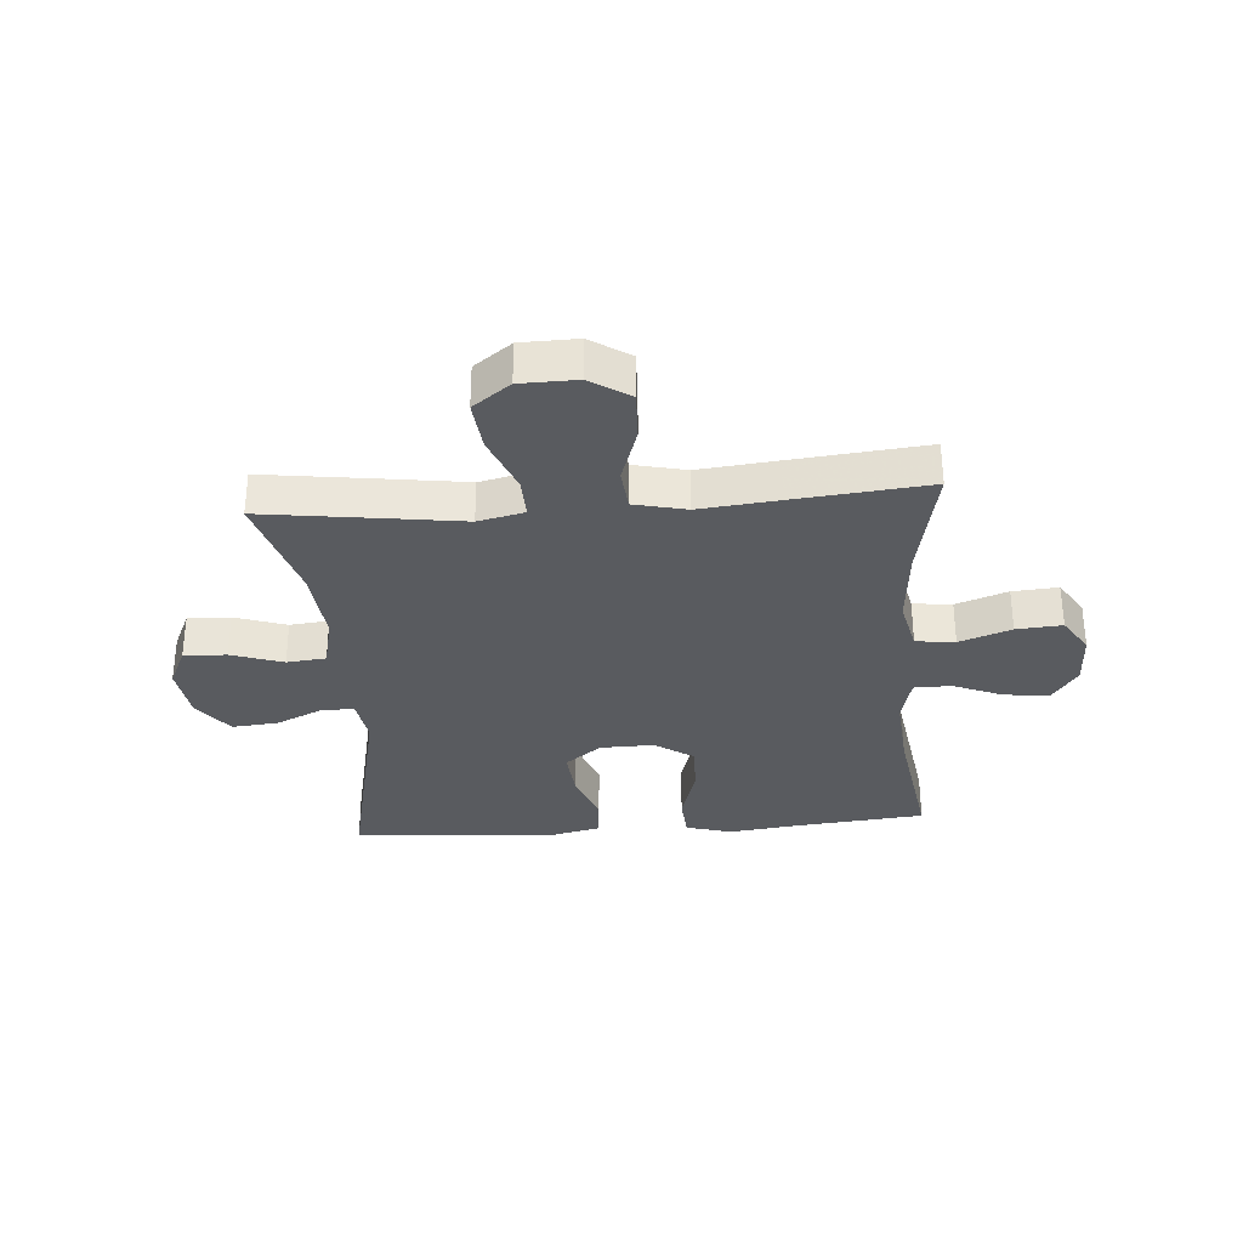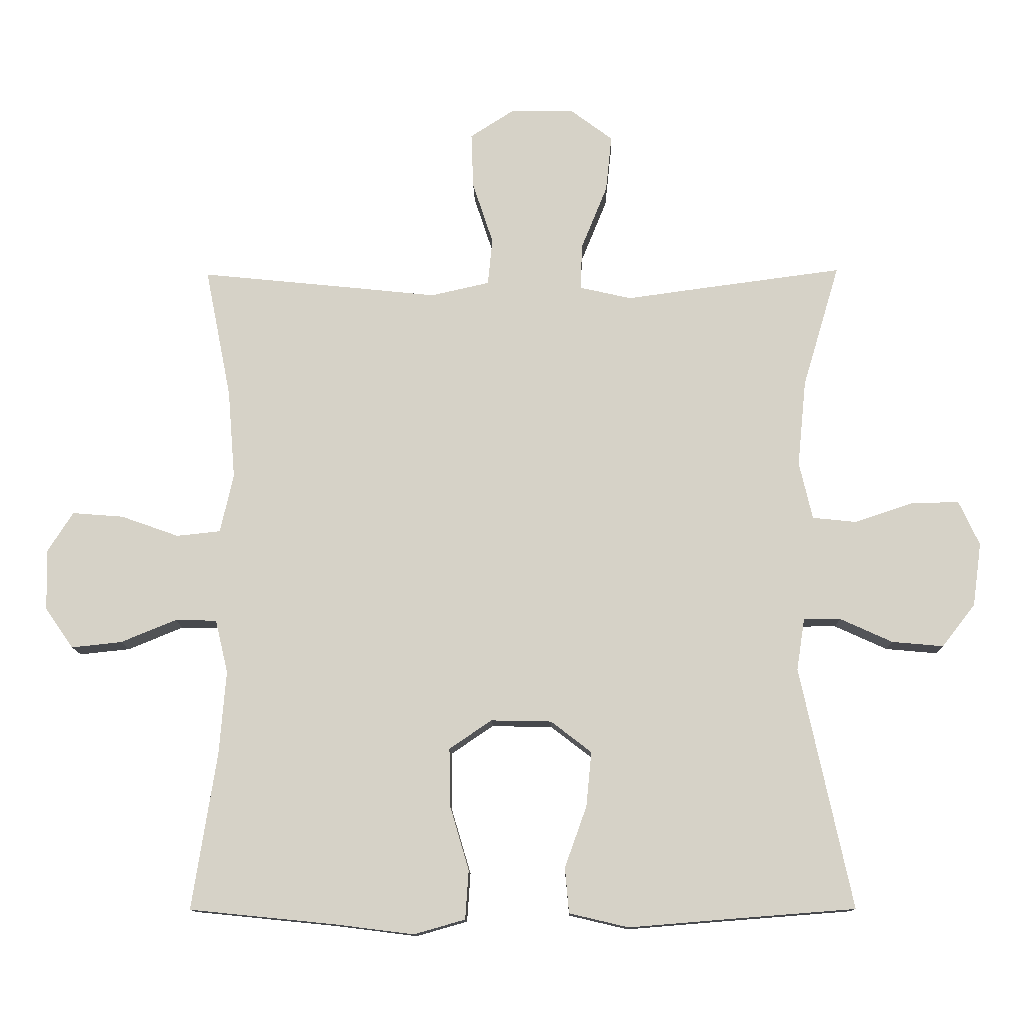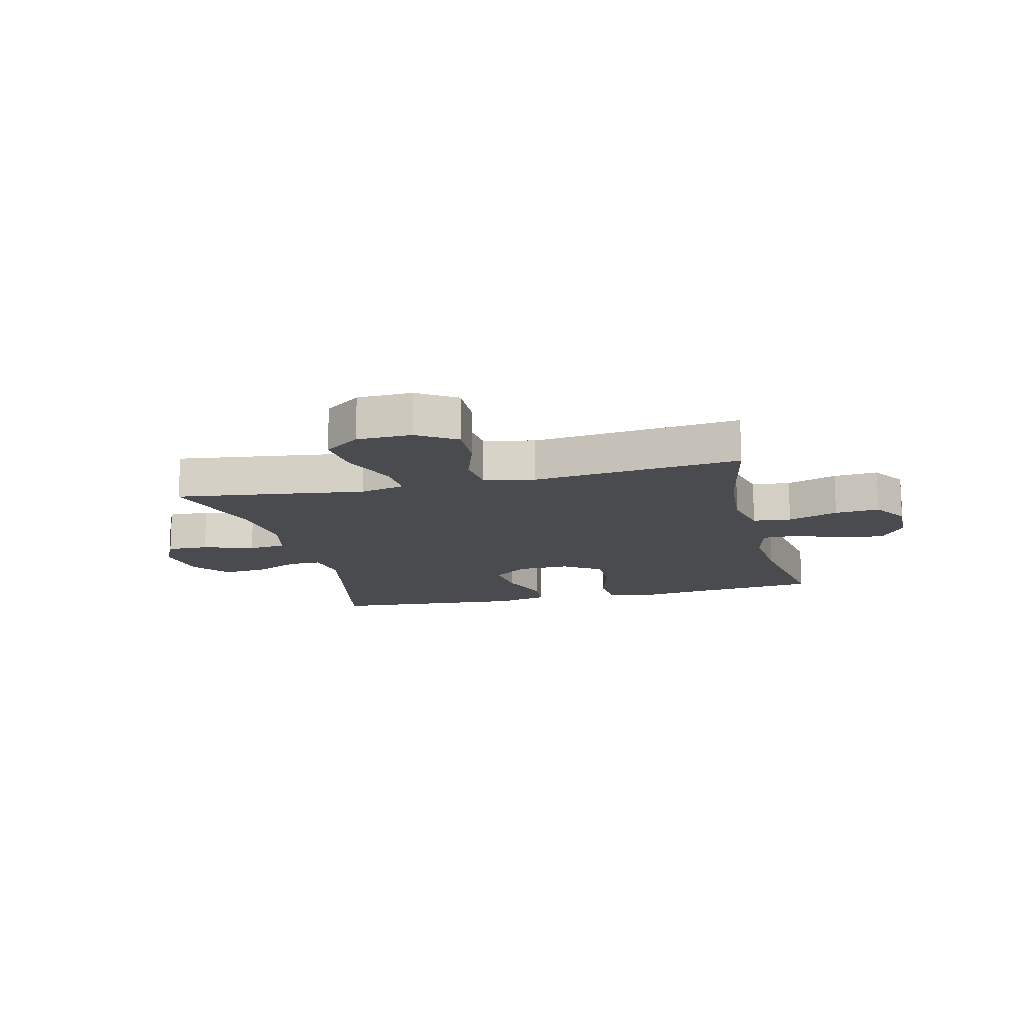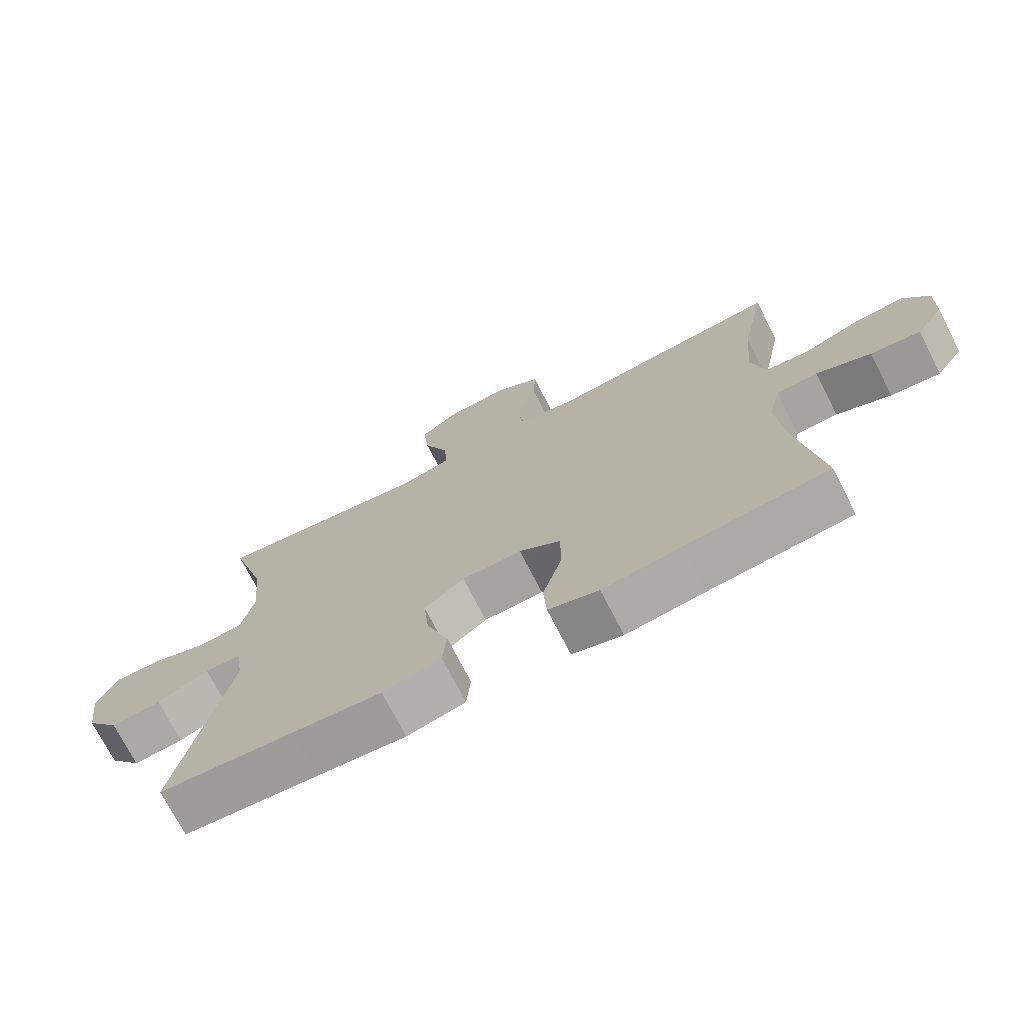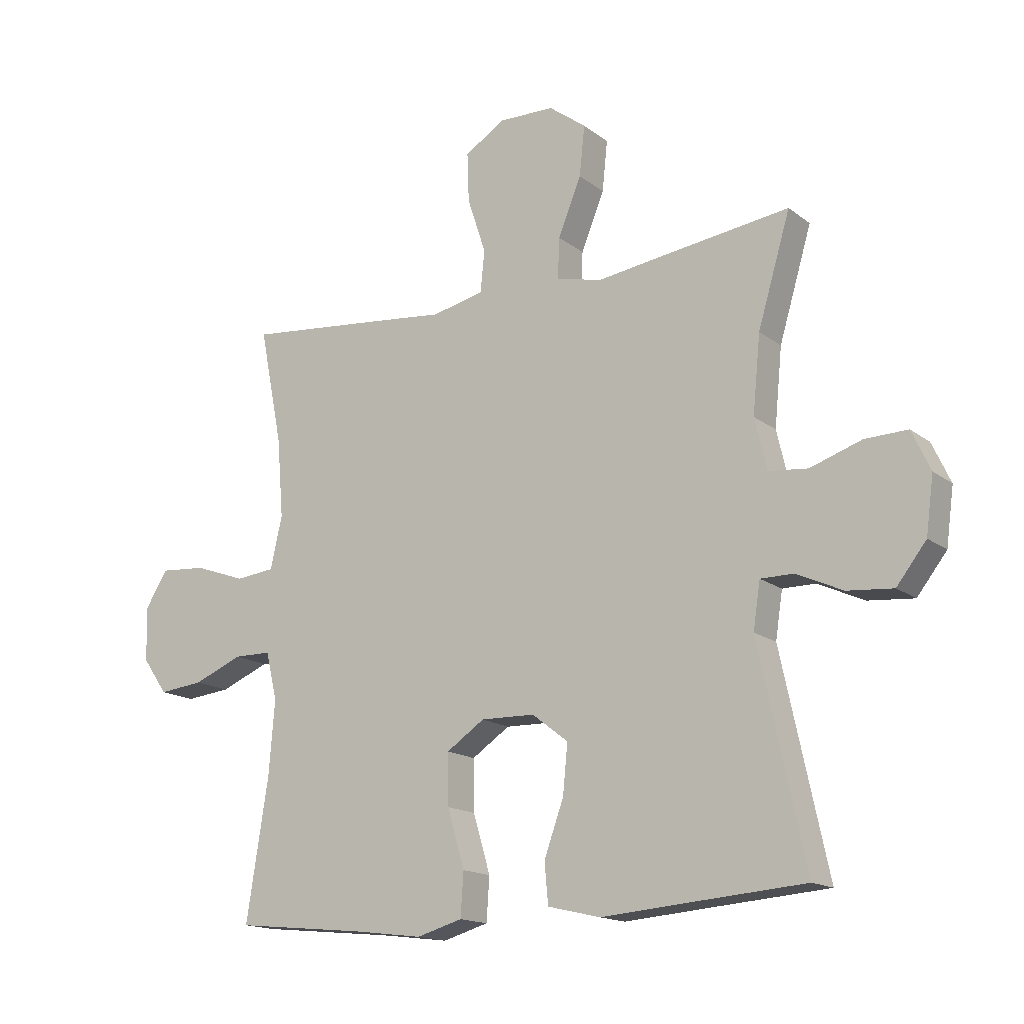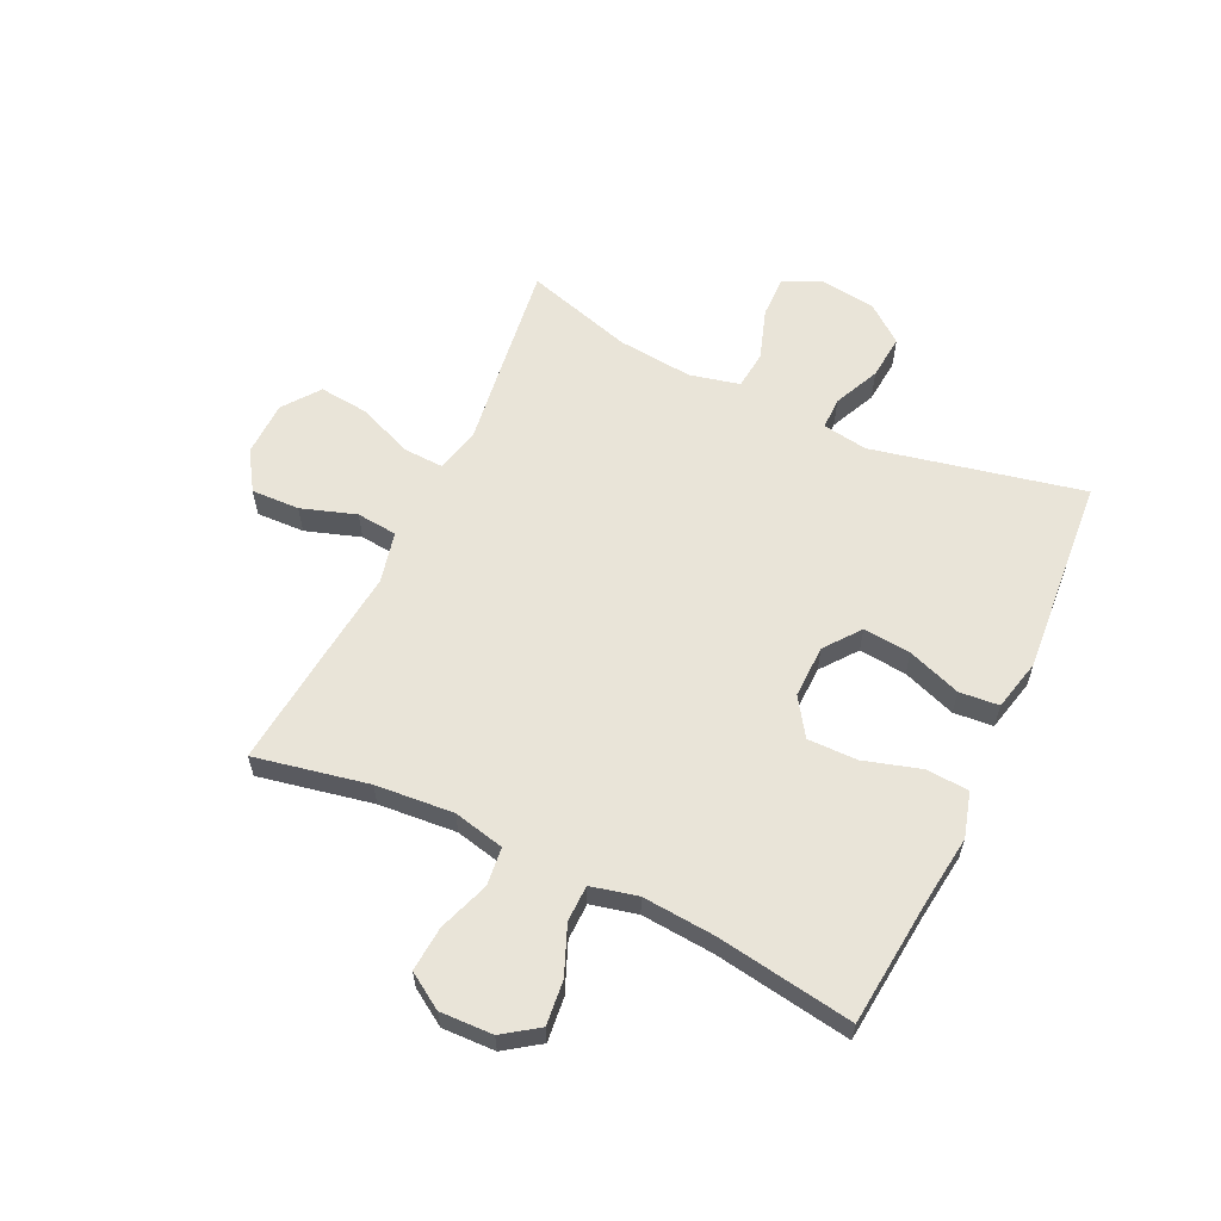
<metadata>
{"format":"obj","ext":"obj","renderer":"f3d","projection":"perspective","resolution":1024,"background":"white","views":[{"elev":-32.5,"azim":4.2,"up":"+Y"},{"elev":-12.2,"azim":-178.7,"up":"+Z"},{"elev":-14.2,"azim":13.7,"up":"+Y"},{"elev":-72.7,"azim":27.1,"up":"+Z"},{"elev":-15.8,"azim":-146.7,"up":"+Z"},{"elev":60.3,"azim":115.3,"up":"+Y"}]}
</metadata>
<code>
v 0.5 0.07 0.5
v 0.461 0.07 0.304
v 0.45 0.07 0.17
v 0.47 0.07 0.082
v 0.536 0.07 0.075
v 0.623 0.07 0.106
v 0.7 0.07 0.112
v 0.739 0.07 0.051
v 0.736 0.07 -0.04
v 0.694 0.07 -0.1
v 0.618 0.07 -0.092
v 0.535 0.07 -0.058
v 0.472 0.07 -0.059
v 0.453 0.07 -0.139
v 0.463 0.07 -0.264
v 0.5 0.07 -0.5
v 0.281 0.07 -0.522
v 0.162 0.07 -0.537
v 0.085 0.07 -0.515
v 0.08 0.07 -0.442
v 0.109 0.07 -0.344
v 0.11 0.07 -0.258
v 0.046 0.07 -0.215
v -0.045 0.07 -0.217
v -0.106 0.07 -0.264
v -0.098 0.07 -0.346
v -0.065 0.07 -0.438
v -0.071 0.07 -0.506
v -0.16 0.07 -0.527
v -0.295 0.07 -0.516
v -0.5 0.07 -0.5
v -0.422 0.07 -0.138
v -0.434 0.07 -0.06
v -0.489 0.07 -0.06
v -0.568 0.07 -0.096
v -0.645 0.07 -0.103
v -0.695 0.07 -0.039
v -0.708 0.07 0.056
v -0.677 0.07 0.123
v -0.605 0.07 0.121
v -0.518 0.07 0.092
v -0.452 0.07 0.099
v -0.432 0.07 0.185
v -0.445 0.07 0.315
v -0.5 0.07 0.5
v -0.296 0.07 0.473
v -0.172 0.07 0.456
v -0.094 0.07 0.474
v -0.097 0.07 0.543
v -0.136 0.07 0.639
v -0.145 0.07 0.724
v -0.082 0.07 0.771
v 0.013 0.07 0.773
v 0.08 0.07 0.73
v 0.077 0.07 0.647
v 0.046 0.07 0.553
v 0.053 0.07 0.483
v 0.141 0.07 0.463
v 0.273 0.07 0.477
v 0.5 0 0.5
v 0.461 0 0.304
v 0.45 0 0.17
v 0.47 0 0.082
v 0.536 0 0.075
v 0.623 0 0.106
v 0.7 0 0.112
v 0.739 0 0.051
v 0.736 0 -0.04
v 0.694 0 -0.1
v 0.618 0 -0.092
v 0.535 0 -0.058
v 0.472 0 -0.059
v 0.453 0 -0.139
v 0.463 0 -0.264
v 0.5 0 -0.5
v 0.281 0 -0.522
v 0.162 0 -0.537
v 0.085 0 -0.515
v 0.08 0 -0.442
v 0.109 0 -0.344
v 0.11 0 -0.258
v 0.046 0 -0.215
v -0.045 0 -0.217
v -0.106 0 -0.264
v -0.098 0 -0.346
v -0.065 0 -0.438
v -0.071 0 -0.506
v -0.16 0 -0.527
v -0.295 0 -0.516
v -0.5 0 -0.5
v -0.422 0 -0.138
v -0.434 0 -0.06
v -0.489 0 -0.06
v -0.568 0 -0.096
v -0.645 0 -0.103
v -0.695 0 -0.039
v -0.708 0 0.056
v -0.677 0 0.123
v -0.605 0 0.121
v -0.518 0 0.092
v -0.452 0 0.099
v -0.432 0 0.185
v -0.445 0 0.315
v -0.5 0 0.5
v -0.296 0 0.473
v -0.172 0 0.456
v -0.094 0 0.474
v -0.097 0 0.543
v -0.136 0 0.639
v -0.145 0 0.724
v -0.082 0 0.771
v 0.013 0 0.773
v 0.08 0 0.73
v 0.077 0 0.647
v 0.046 0 0.553
v 0.053 0 0.483
v 0.141 0 0.463
v 0.273 0 0.477
f 58 59 1 2
f 57 58 2 3
f 54 55 56
f 53 54 56
f 52 53 56
f 51 52 56
f 50 51 56
f 49 50 56
f 48 49 56 57
f 57 3 4
f 48 57 4
f 47 48 4
f 46 47 4
f 45 46 4
f 44 45 4
f 39 40 41
f 38 39 41
f 37 38 41
f 36 37 41
f 35 36 41
f 34 35 41
f 33 34 41 42
f 32 33 42 43
f 30 31 32
f 30 32 43
f 29 30 43
f 28 29 43
f 27 28 43
f 26 27 43
f 19 20 21
f 18 19 21
f 17 18 21
f 17 21 22
f 16 17 22
f 15 16 22
f 14 15 22 23
f 10 11 12
f 9 10 12
f 8 9 12
f 7 8 12
f 6 7 12
f 5 6 12
f 4 5 12 13
f 14 23 24
f 13 14 24
f 4 13 24
f 44 4 24
f 43 44 24 25
f 25 26 43
f 61 60 118 117
f 62 61 117 116
f 115 114 113
f 115 113 112
f 115 112 111
f 115 111 110
f 115 110 109
f 115 109 108
f 116 115 108 107
f 63 62 116
f 63 116 107
f 63 107 106
f 63 106 105
f 63 105 104
f 63 104 103
f 100 99 98
f 100 98 97
f 100 97 96
f 100 96 95
f 100 95 94
f 100 94 93
f 101 100 93 92
f 102 101 92 91
f 91 90 89
f 102 91 89
f 102 89 88
f 102 88 87
f 102 87 86
f 102 86 85
f 80 79 78
f 80 78 77
f 80 77 76
f 81 80 76
f 81 76 75
f 81 75 74
f 82 81 74 73
f 71 70 69
f 71 69 68
f 71 68 67
f 71 67 66
f 71 66 65
f 71 65 64
f 72 71 64 63
f 83 82 73
f 83 73 72
f 83 72 63
f 83 63 103
f 84 83 103 102
f 102 85 84
f 1 60 61 2
f 2 61 62 3
f 3 62 63 4
f 4 63 64 5
f 5 64 65 6
f 6 65 66 7
f 7 66 67 8
f 8 67 68 9
f 9 68 69 10
f 10 69 70 11
f 11 70 71 12
f 12 71 72 13
f 13 72 73 14
f 14 73 74 15
f 15 74 75 16
f 16 75 76 17
f 17 76 77 18
f 18 77 78 19
f 19 78 79 20
f 20 79 80 21
f 21 80 81 22
f 22 81 82 23
f 23 82 83 24
f 24 83 84 25
f 25 84 85 26
f 26 85 86 27
f 27 86 87 28
f 28 87 88 29
f 29 88 89 30
f 30 89 90 31
f 31 90 91 32
f 32 91 92 33
f 33 92 93 34
f 34 93 94 35
f 35 94 95 36
f 36 95 96 37
f 37 96 97 38
f 38 97 98 39
f 39 98 99 40
f 40 99 100 41
f 41 100 101 42
f 42 101 102 43
f 43 102 103 44
f 44 103 104 45
f 45 104 105 46
f 46 105 106 47
f 47 106 107 48
f 48 107 108 49
f 49 108 109 50
f 50 109 110 51
f 51 110 111 52
f 52 111 112 53
f 53 112 113 54
f 54 113 114 55
f 55 114 115 56
f 56 115 116 57
f 57 116 117 58
f 58 117 118 59
f 59 118 60 1

</code>
